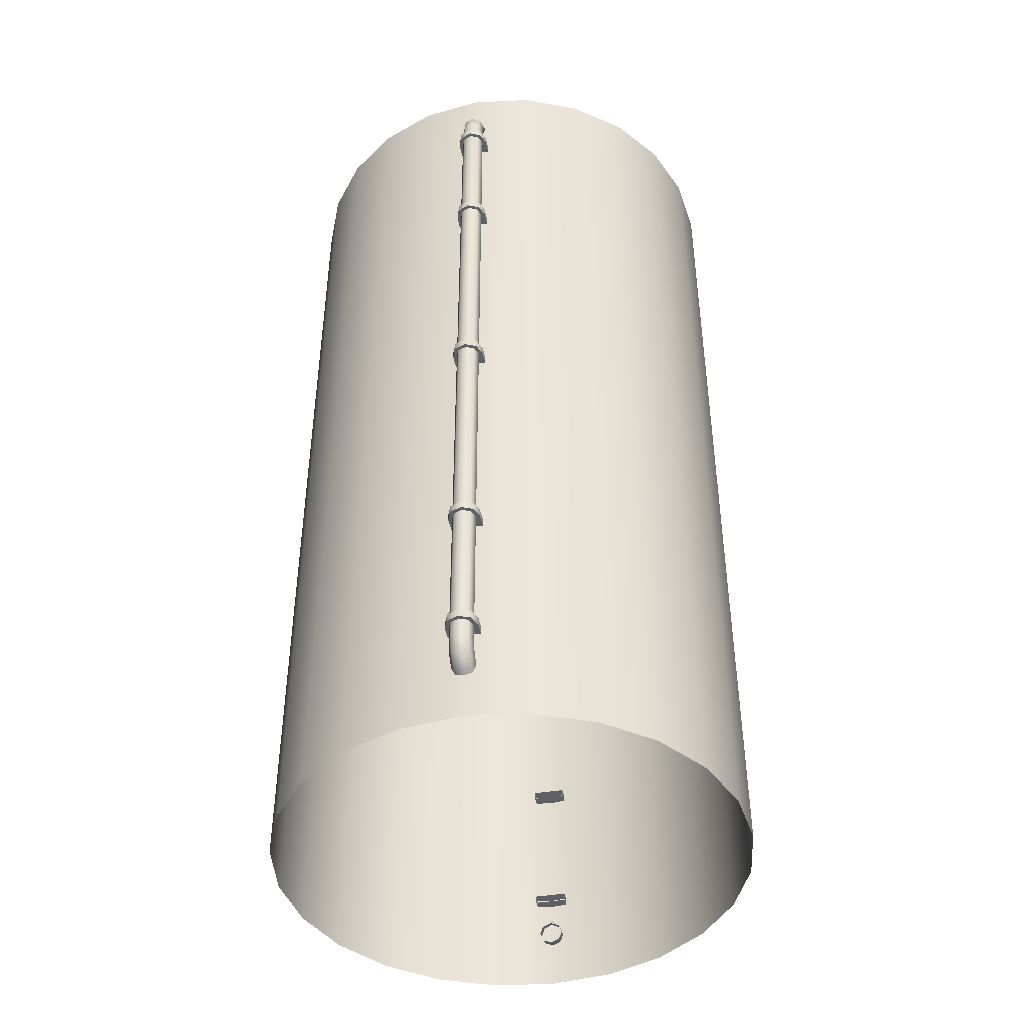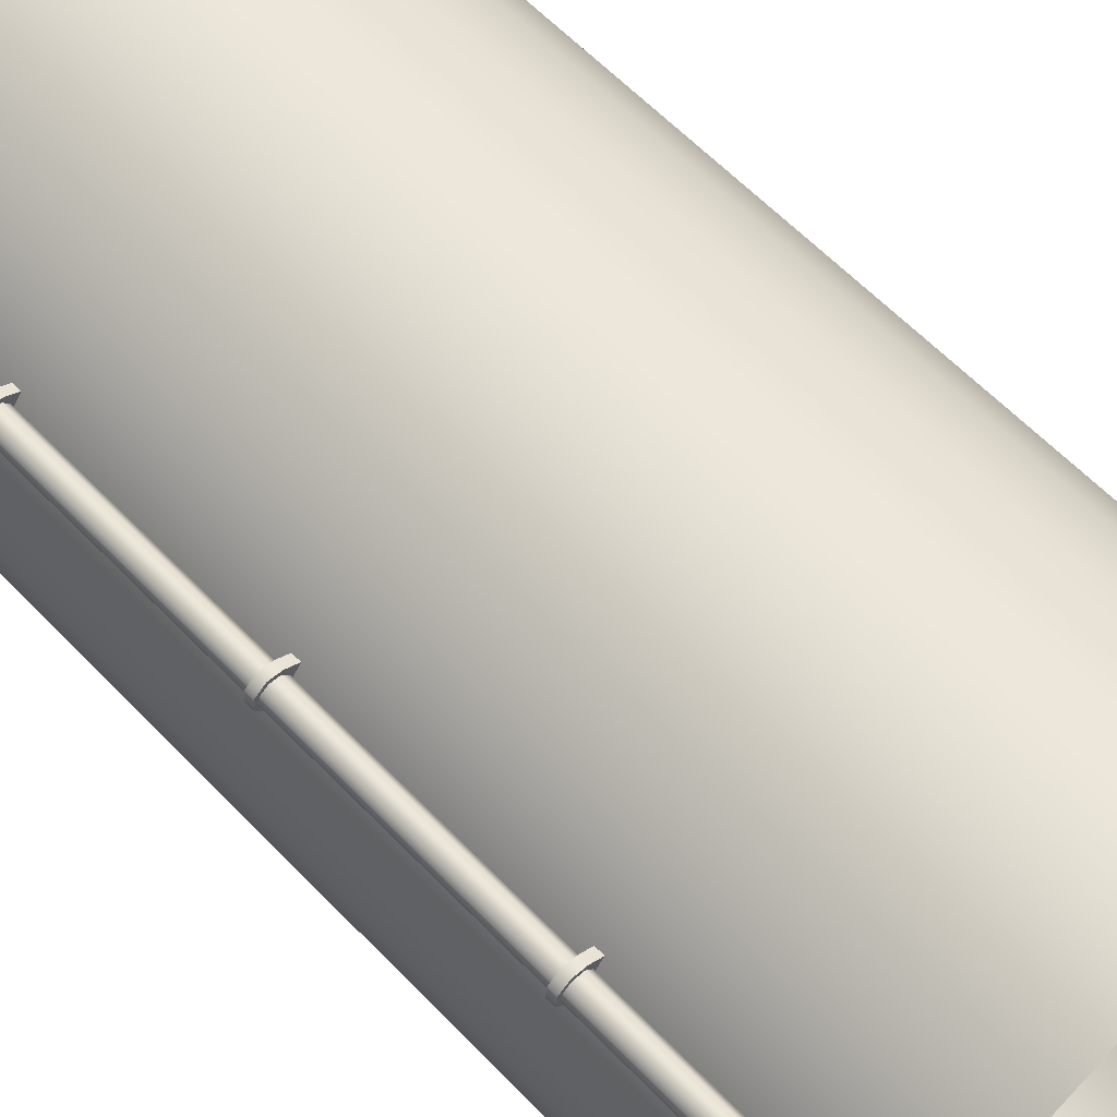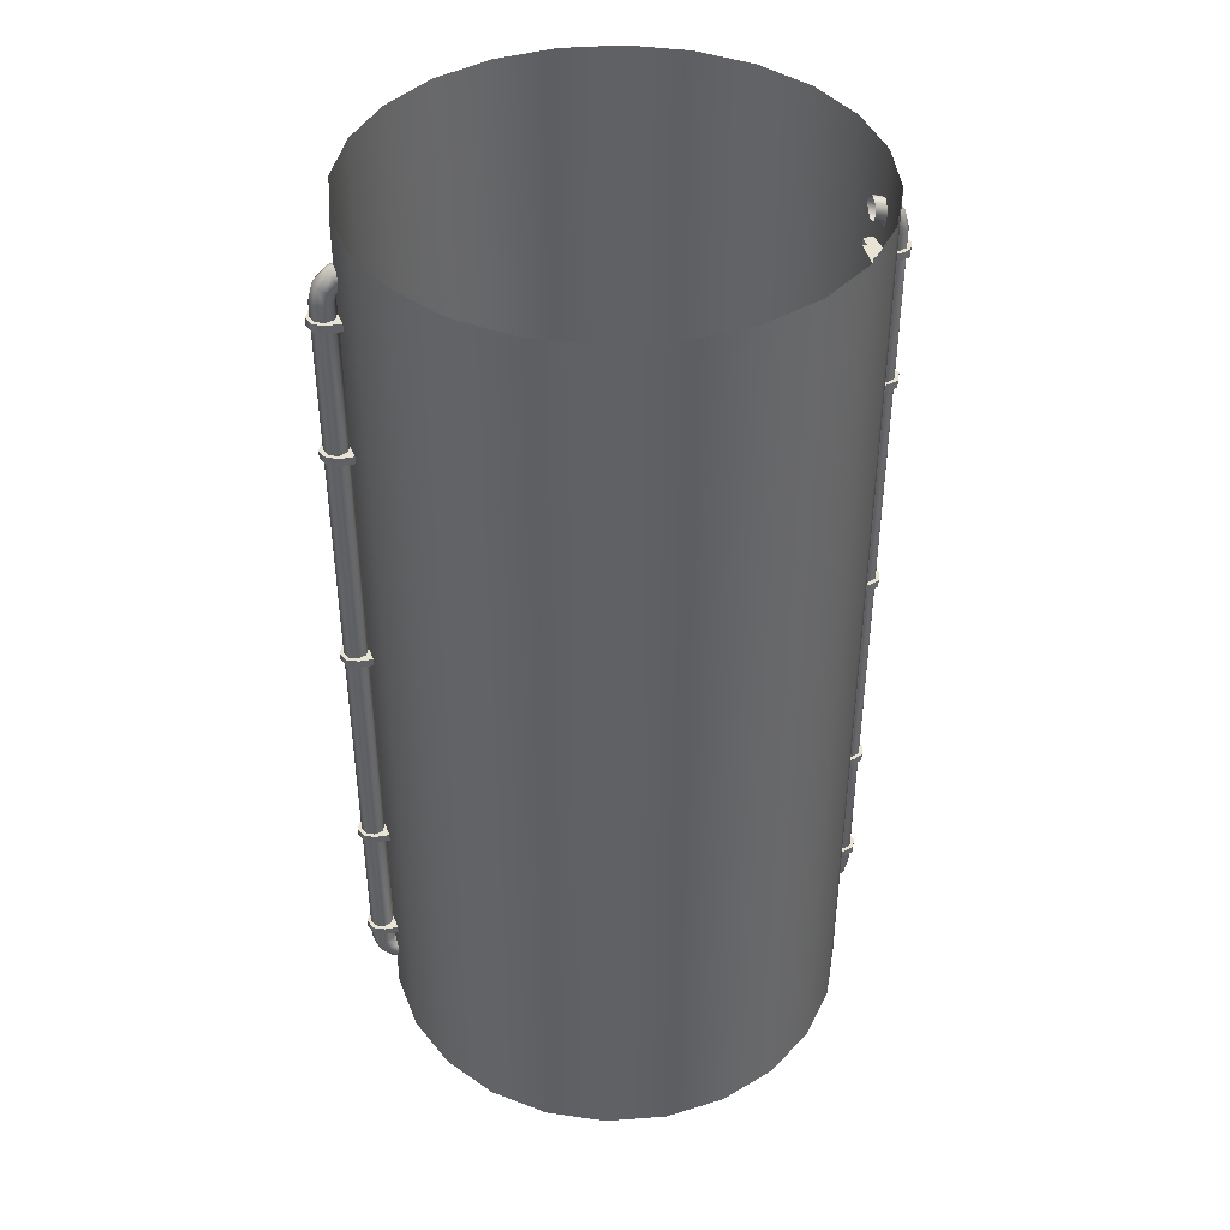
<metadata>
{"format":"obj","ext":"obj","renderer":"f3d","projection":"perspective","resolution":1024,"background":"white","views":[{"elev":-43.6,"azim":-49.2,"up":"+Y"},{"elev":60.8,"azim":-43.5,"up":"+Z"},{"elev":41.1,"azim":-162.8,"up":"+Y"}]}
</metadata>
<code>
o small long
v -7.88e-08 1.5 -0.75
v 0.1941 1.5 -0.7244
v 0.375 1.5 -0.6495
v 0.5303 1.5 -0.5303
v 0.6495 1.5 -0.375
v 0.7244 1.5 -0.1941
v 0.75 1.5 -6.568e-08
v 0.7244 1.5 0.1941
v 0.6495 1.5 0.375
v 0.5303 1.5 0.5303
v 0.375 1.5 0.6495
v 0.1941 1.5 0.7244
v 0 1.5 0.75
v -0.1941 1.5 0.7244
v -0.375 1.5 0.6495
v -0.5303 1.5 0.5303
v -0.6495 1.5 0.375
v -0.7244 1.5 0.1941
v -0.75 1.5 2.101e-07
v -0.7244 1.5 -0.1941
v -0.6495 1.5 -0.375
v -0.5303 1.5 -0.5303
v -0.375 1.5 -0.6495
v -0.1941 1.5 -0.7244
v -7.88e-08 -1.5 -0.75
v 0.1941 -1.5 -0.7244
v 0.375 -1.5 -0.6495
v 0.5303 -1.5 -0.5303
v 0.6495 -1.5 -0.375
v 0.7244 -1.5 -0.1941
v 0.75 -1.5 -6.568e-08
v 0.7244 -1.5 0.1941
v 0.6495 -1.5 0.375
v 0.5303 -1.5 0.5303
v 0.375 -1.5 0.6495
v 0.1941 -1.5 0.7244
v 0 -1.5 0.75
v -0.1941 -1.5 0.7244
v -0.375 -1.5 0.6495
v -0.5303 -1.5 0.5303
v -0.6495 -1.5 0.375
v -0.7244 -1.5 0.1941
v -0.75 -1.5 2.101e-07
v -0.7244 -1.5 -0.1941
v -0.6495 -1.5 -0.375
v -0.5303 -1.5 -0.5303
v -0.375 -1.5 -0.6495
v -0.1941 -1.5 -0.7244
v -0.1941 -0.75 -0.7244
v -0.375 -0.75 -0.6495
v -0.5303 -0.75 -0.5303
v -0.6495 -0.75 -0.375
v -0.7244 -0.75 -0.1941
v -0.75 -0.75 2.101e-07
v -0.7244 -0.75 0.1941
v -0.6495 -0.75 0.375
v -0.5303 -0.75 0.5303
v -0.375 -0.75 0.6495
v -0.1941 -0.75 0.7244
v 0 -0.75 0.75
v 0.1941 -0.75 0.7244
v 0.375 -0.75 0.6495
v 0.5303 -0.75 0.5303
v 0.6495 -0.75 0.375
v 0.7244 -0.75 0.1941
v 0.75 -0.75 -6.568e-08
v 0.7244 -0.75 -0.1941
v 0.6495 -0.75 -0.375
v 0.5303 -0.75 -0.5303
v 0.375 -0.75 -0.6495
v 0.1941 -0.75 -0.7244
v -7.88e-08 -0.75 -0.75
v -0.1941 0.75 -0.7244
v -0.375 0.75 -0.6495
v -0.5303 0.75 -0.5303
v -0.6495 0.75 -0.375
v -0.7244 0.75 -0.1941
v -0.75 0.75 2.101e-07
v -0.7244 0.75 0.1941
v -0.6495 0.75 0.375
v -0.5303 0.75 0.5303
v -0.375 0.75 0.6495
v -0.1941 0.75 0.7244
v 0 0.75 0.75
v 0.1941 0.75 0.7244
v 0.375 0.75 0.6495
v 0.5303 0.75 0.5303
v 0.6495 0.75 0.375
v 0.7244 0.75 0.1941
v 0.75 0.75 -6.568e-08
v 0.7244 0.75 -0.1941
v 0.6495 0.75 -0.375
v 0.5303 0.75 -0.5303
v 0.375 0.75 -0.6495
v 0.1941 0.75 -0.7244
v -7.88e-08 0.75 -0.75
v -7.88e-08 0 -0.75
v 0.1941 0 -0.7244
v 0.375 0 -0.6495
v 0.5303 0 -0.5303
v 0.6495 0 -0.375
v 0.7244 0 -0.1941
v 0.75 0 -6.568e-08
v 0.7244 0 0.1941
v 0.6495 0 0.375
v 0.5303 0 0.5303
v 0.375 0 0.6495
v 0.1941 0 0.7244
v 0 0 0.75
v -0.1941 0 0.7244
v -0.375 0 0.6495
v -0.5303 0 0.5303
v -0.6495 0 0.375
v -0.7244 0 0.1941
v -0.75 0 2.101e-07
v -0.7244 0 -0.1941
v -0.6495 0 -0.375
v -0.5303 0 -0.5303
v -0.375 0 -0.6495
v -0.1941 0 -0.7244
v 0.707 -1.175 -0.3504
v 0.657 -1.175 -0.4371
v 0.6949 -1.175 -0.442
v 0.7253 -1.175 -0.4188
v 0.7303 -1.175 -0.3808
v 0.7303 -1.2 -0.3808
v 0.707 -1.2 -0.3504
v 0.657 -1.2 -0.4371
v 0.6949 -1.2 -0.442
v 0.7253 -1.2 -0.4188
v 0.642 -1.2 -0.3129
v 0.642 -1.175 -0.3129
v 0.592 -1.175 -0.3996
v 0.592 -1.2 -0.3996
v 0.707 0.0125 -0.3504
v 0.657 0.0125 -0.4371
v 0.6949 0.0125 -0.442
v 0.7253 0.0125 -0.4188
v 0.7303 0.0125 -0.3808
v 0.7303 -0.0125 -0.3808
v 0.707 -0.0125 -0.3504
v 0.657 -0.0125 -0.4371
v 0.6949 -0.0125 -0.442
v 0.7253 -0.0125 -0.4188
v 0.642 -0.0125 -0.3129
v 0.642 0.0125 -0.3129
v 0.592 0.0125 -0.3996
v 0.592 -0.0125 -0.3996
v 0.707 0.7625 -0.3504
v 0.657 0.7625 -0.4371
v 0.6949 0.7625 -0.442
v 0.7253 0.7625 -0.4188
v 0.7303 0.7625 -0.3808
v 0.7303 0.7375 -0.3808
v 0.707 0.7375 -0.3504
v 0.657 0.7375 -0.4371
v 0.6949 0.7375 -0.442
v 0.7253 0.7375 -0.4188
v 0.642 0.7375 -0.3129
v 0.642 0.7625 -0.3129
v 0.592 0.7625 -0.3996
v 0.592 0.7375 -0.3996
v 0.707 1.2 -0.3504
v 0.657 1.2 -0.4371
v 0.6949 1.2 -0.442
v 0.7253 1.2 -0.4188
v 0.7303 1.2 -0.3808
v 0.7303 1.175 -0.3808
v 0.707 1.175 -0.3504
v 0.657 1.175 -0.4371
v 0.6949 1.175 -0.442
v 0.7253 1.175 -0.4188
v 0.642 1.175 -0.3129
v 0.642 1.2 -0.3129
v 0.592 1.2 -0.3996
v 0.592 1.175 -0.3996
v 0.707 -0.7375 -0.3504
v 0.657 -0.7375 -0.4371
v 0.6949 -0.7375 -0.442
v 0.7253 -0.7375 -0.4188
v 0.7303 -0.7375 -0.3808
v 0.7303 -0.7625 -0.3808
v 0.707 -0.7625 -0.3504
v 0.657 -0.7625 -0.4371
v 0.6949 -0.7625 -0.442
v 0.7253 -0.7625 -0.4188
v 0.642 -0.7625 -0.3129
v 0.642 -0.7375 -0.3129
v 0.592 -0.7375 -0.3996
v 0.592 -0.7625 -0.3996
v 0.7007 -0.75 -0.3613
v 0.6723 -0.75 -0.3575
v 0.6495 -0.75 -0.375
v 0.6458 -0.75 -0.4035
v 0.6632 -0.75 -0.4262
v 0.6917 -0.75 -0.43
v 0.7145 -0.75 -0.4125
v 0.7182 -0.75 -0.384
v 0.7007 -1.25 -0.3613
v 0.6723 -1.25 -0.3575
v 0.6495 -1.25 -0.375
v 0.6458 -1.25 -0.4035
v 0.6632 -1.25 -0.4262
v 0.6917 -1.25 -0.43
v 0.7145 -1.25 -0.4125
v 0.7182 -1.25 -0.384
v 0.6667 -1.274 -0.3543
v 0.692 -1.288 -0.3563
v 0.7064 -1.301 -0.3772
v 0.7014 -1.306 -0.405
v 0.6799 -1.301 -0.4232
v 0.6545 -1.288 -0.4212
v 0.6401 -1.274 -0.4002
v 0.6452 -1.269 -0.3725
v 0.6513 -1.292 -0.3454
v 0.6683 -1.315 -0.3425
v 0.6743 -1.338 -0.3587
v 0.6658 -1.347 -0.3844
v 0.6477 -1.338 -0.4046
v 0.6308 -1.315 -0.4075
v 0.6248 -1.292 -0.3913
v 0.6333 -1.282 -0.3656
v 0.6303 -1.298 -0.3333
v 0.6358 -1.325 -0.3238
v 0.6303 -1.352 -0.3333
v 0.617 -1.363 -0.3563
v 0.6038 -1.352 -0.3792
v 0.5983 -1.325 -0.3887
v 0.6038 -1.298 -0.3792
v 0.617 -1.288 -0.3563
v 0.7007 1.25 -0.3613
v 0.6723 1.25 -0.3575
v 0.6495 1.25 -0.375
v 0.6458 1.25 -0.4035
v 0.6632 1.25 -0.4262
v 0.6917 1.25 -0.43
v 0.7145 1.25 -0.4125
v 0.7182 1.25 -0.384
v 0.7007 0.75 -0.3613
v 0.6723 0.75 -0.3575
v 0.6495 0.75 -0.375
v 0.6458 0.75 -0.4035
v 0.6632 0.75 -0.4262
v 0.6917 0.75 -0.43
v 0.7145 0.75 -0.4125
v 0.7182 0.75 -0.384
v 0.6667 1.274 -0.3543
v 0.692 1.288 -0.3563
v 0.7064 1.301 -0.3772
v 0.7014 1.306 -0.405
v 0.6799 1.301 -0.4232
v 0.6545 1.288 -0.4212
v 0.6401 1.274 -0.4002
v 0.6452 1.269 -0.3725
v 0.6513 1.292 -0.3454
v 0.6683 1.315 -0.3425
v 0.6743 1.338 -0.3587
v 0.6658 1.347 -0.3844
v 0.6477 1.338 -0.4046
v 0.6308 1.315 -0.4075
v 0.6248 1.292 -0.3913
v 0.6333 1.282 -0.3656
v 0.6303 1.298 -0.3333
v 0.6358 1.325 -0.3238
v 0.6303 1.352 -0.3333
v 0.617 1.363 -0.3563
v 0.6038 1.352 -0.3792
v 0.5983 1.325 -0.3887
v 0.6038 1.298 -0.3792
v 0.617 1.288 -0.3563
v 0.7182 1.11e-16 -0.384
v 0.7145 1.11e-16 -0.4125
v 0.6917 1.11e-16 -0.43
v 0.6632 1.11e-16 -0.4262
v 0.6458 1.11e-16 -0.4035
v 0.6495 1.11e-16 -0.375
v 0.6723 1.11e-16 -0.3575
v 0.7007 1.11e-16 -0.3613
v -0.707 -1.175 0.3504
v -0.657 -1.175 0.4371
v -0.6949 -1.175 0.442
v -0.7253 -1.175 0.4188
v -0.7303 -1.175 0.3808
v -0.7303 -1.2 0.3808
v -0.707 -1.2 0.3504
v -0.657 -1.2 0.4371
v -0.6949 -1.2 0.442
v -0.7253 -1.2 0.4188
v -0.642 -1.2 0.3129
v -0.642 -1.175 0.3129
v -0.592 -1.175 0.3996
v -0.592 -1.2 0.3996
v -0.707 0.0125 0.3504
v -0.657 0.0125 0.4371
v -0.6949 0.0125 0.442
v -0.7253 0.0125 0.4188
v -0.7303 0.0125 0.3808
v -0.7303 -0.0125 0.3808
v -0.707 -0.0125 0.3504
v -0.657 -0.0125 0.4371
v -0.6949 -0.0125 0.442
v -0.7253 -0.0125 0.4188
v -0.642 -0.0125 0.3129
v -0.642 0.0125 0.3129
v -0.592 0.0125 0.3996
v -0.592 -0.0125 0.3996
v -0.707 0.7625 0.3504
v -0.657 0.7625 0.4371
v -0.6949 0.7625 0.442
v -0.7253 0.7625 0.4188
v -0.7303 0.7625 0.3808
v -0.7303 0.7375 0.3808
v -0.707 0.7375 0.3504
v -0.657 0.7375 0.4371
v -0.6949 0.7375 0.442
v -0.7253 0.7375 0.4188
v -0.642 0.7375 0.3129
v -0.642 0.7625 0.3129
v -0.592 0.7625 0.3996
v -0.592 0.7375 0.3996
v -0.707 1.2 0.3504
v -0.657 1.2 0.4371
v -0.6949 1.2 0.442
v -0.7253 1.2 0.4188
v -0.7303 1.2 0.3808
v -0.7303 1.175 0.3808
v -0.707 1.175 0.3504
v -0.657 1.175 0.4371
v -0.6949 1.175 0.442
v -0.7253 1.175 0.4188
v -0.642 1.175 0.3129
v -0.642 1.2 0.3129
v -0.592 1.2 0.3996
v -0.592 1.175 0.3996
v -0.707 -0.7375 0.3504
v -0.657 -0.7375 0.4371
v -0.6949 -0.7375 0.442
v -0.7253 -0.7375 0.4188
v -0.7303 -0.7375 0.3808
v -0.7303 -0.7625 0.3808
v -0.707 -0.7625 0.3504
v -0.657 -0.7625 0.4371
v -0.6949 -0.7625 0.442
v -0.7253 -0.7625 0.4188
v -0.642 -0.7625 0.3129
v -0.642 -0.7375 0.3129
v -0.592 -0.7375 0.3996
v -0.592 -0.7625 0.3996
v -0.7007 -0.75 0.3613
v -0.6723 -0.75 0.3575
v -0.6495 -0.75 0.375
v -0.6458 -0.75 0.4035
v -0.6632 -0.75 0.4262
v -0.6917 -0.75 0.43
v -0.7145 -0.75 0.4125
v -0.7182 -0.75 0.384
v -0.7007 -1.25 0.3613
v -0.6723 -1.25 0.3575
v -0.6495 -1.25 0.375
v -0.6458 -1.25 0.4035
v -0.6632 -1.25 0.4262
v -0.6917 -1.25 0.43
v -0.7145 -1.25 0.4125
v -0.7182 -1.25 0.384
v -0.6667 -1.274 0.3543
v -0.692 -1.288 0.3563
v -0.7064 -1.301 0.3772
v -0.7014 -1.306 0.405
v -0.6799 -1.301 0.4232
v -0.6545 -1.288 0.4212
v -0.6401 -1.274 0.4002
v -0.6452 -1.269 0.3725
v -0.6513 -1.292 0.3454
v -0.6683 -1.315 0.3425
v -0.6743 -1.338 0.3587
v -0.6658 -1.347 0.3844
v -0.6477 -1.338 0.4046
v -0.6308 -1.315 0.4075
v -0.6248 -1.292 0.3913
v -0.6333 -1.282 0.3656
v -0.6303 -1.298 0.3333
v -0.6358 -1.325 0.3238
v -0.6303 -1.352 0.3333
v -0.617 -1.363 0.3563
v -0.6038 -1.352 0.3792
v -0.5983 -1.325 0.3887
v -0.6038 -1.298 0.3792
v -0.617 -1.288 0.3563
v -0.7007 1.25 0.3613
v -0.6723 1.25 0.3575
v -0.6495 1.25 0.375
v -0.6458 1.25 0.4035
v -0.6632 1.25 0.4262
v -0.6917 1.25 0.43
v -0.7145 1.25 0.4125
v -0.7182 1.25 0.384
v -0.7007 0.75 0.3613
v -0.6723 0.75 0.3575
v -0.6495 0.75 0.375
v -0.6458 0.75 0.4035
v -0.6632 0.75 0.4262
v -0.6917 0.75 0.43
v -0.7145 0.75 0.4125
v -0.7182 0.75 0.384
v -0.6667 1.274 0.3543
v -0.692 1.288 0.3563
v -0.7064 1.301 0.3772
v -0.7014 1.306 0.405
v -0.6799 1.301 0.4232
v -0.6545 1.288 0.4212
v -0.6401 1.274 0.4002
v -0.6452 1.269 0.3725
v -0.6513 1.292 0.3454
v -0.6683 1.315 0.3425
v -0.6743 1.338 0.3587
v -0.6658 1.347 0.3844
v -0.6477 1.338 0.4046
v -0.6308 1.315 0.4075
v -0.6248 1.292 0.3913
v -0.6333 1.282 0.3656
v -0.6303 1.298 0.3333
v -0.6358 1.325 0.3238
v -0.6303 1.352 0.3333
v -0.617 1.363 0.3563
v -0.6038 1.352 0.3792
v -0.5983 1.325 0.3887
v -0.6038 1.298 0.3792
v -0.617 1.288 0.3563
v -0.7182 0 0.384
v -0.7145 0 0.4125
v -0.6917 0 0.43
v -0.6632 0 0.4262
v -0.6458 0 0.4035
v -0.6495 0 0.375
v -0.6723 0 0.3575
v -0.7007 0 0.3613
g small long_big_auv
f 122 133 132 121
f 125 124 123 122 121
f 127 128 129 130 126
f 127 131 134 128
f 136 147 146 135
f 139 138 137 136 135
f 141 142 143 144 140
f 141 145 148 142
f 150 161 160 149
f 153 152 151 150 149
f 155 156 157 158 154
f 155 159 162 156
f 164 175 174 163
f 167 166 165 164 163
f 169 170 171 172 168
f 169 173 176 170
f 178 189 188 177
f 181 180 179 178 177
f 183 184 185 186 182
f 183 187 190 184
f 191 199 206 198
f 191 278 277 192
f 192 200 199 191
f 192 277 276 193
f 193 201 200 192
f 193 276 275 194
f 194 202 201 193
f 194 275 274 195
f 195 203 202 194
f 195 274 273 196
f 196 204 203 195
f 196 273 272 197
f 197 205 204 196
f 197 272 271 198
f 198 206 205 197
f 198 271 278 191
f 199 208 209 206
f 200 207 208 199
f 201 214 207 200
f 202 213 214 201
f 203 212 213 202
f 204 211 212 203
f 205 210 211 204
f 206 209 210 205
f 207 215 216 208
f 208 216 217 209
f 209 217 218 210
f 210 218 219 211
f 211 219 220 212
f 212 220 221 213
f 213 221 222 214
f 214 222 215 207
f 215 223 224 216
f 216 224 225 217
f 217 225 226 218
f 218 226 227 219
f 219 227 228 220
f 220 228 229 221
f 221 229 230 222
f 222 230 223 215
f 231 239 246 238
f 231 248 247 232
f 232 240 239 231
f 232 247 254 233
f 233 241 240 232
f 233 254 253 234
f 234 242 241 233
f 234 253 252 235
f 235 243 242 234
f 235 252 251 236
f 236 244 243 235
f 236 251 250 237
f 237 245 244 236
f 237 250 249 238
f 238 246 245 237
f 238 249 248 231
f 239 278 271 246
f 240 277 278 239
f 241 276 277 240
f 242 275 276 241
f 243 274 275 242
f 244 273 274 243
f 245 272 273 244
f 246 271 272 245
f 247 255 262 254
f 248 256 255 247
f 249 257 256 248
f 250 258 257 249
f 251 259 258 250
f 252 260 259 251
f 253 261 260 252
f 254 262 261 253
f 255 263 270 262
f 256 264 263 255
f 257 265 264 256
f 258 266 265 257
f 259 267 266 258
f 260 268 267 259
f 261 269 268 260
f 262 270 269 261
f 280 291 290 279
f 283 282 281 280 279
f 285 286 287 288 284
f 285 289 292 286
f 294 305 304 293
f 297 296 295 294 293
f 299 300 301 302 298
f 299 303 306 300
f 308 319 318 307
f 311 310 309 308 307
f 313 314 315 316 312
f 313 317 320 314
f 322 333 332 321
f 325 324 323 322 321
f 327 328 329 330 326
f 327 331 334 328
f 336 347 346 335
f 339 338 337 336 335
f 341 342 343 344 340
f 341 345 348 342
f 349 357 364 356
f 349 436 435 350
f 350 358 357 349
f 350 435 434 351
f 351 359 358 350
f 351 434 433 352
f 352 360 359 351
f 352 433 432 353
f 353 361 360 352
f 353 432 431 354
f 354 362 361 353
f 354 431 430 355
f 355 363 362 354
f 355 430 429 356
f 356 364 363 355
f 356 429 436 349
f 357 366 367 364
f 358 365 366 357
f 359 372 365 358
f 360 371 372 359
f 361 370 371 360
f 362 369 370 361
f 363 368 369 362
f 364 367 368 363
f 365 373 374 366
f 366 374 375 367
f 367 375 376 368
f 368 376 377 369
f 369 377 378 370
f 370 378 379 371
f 371 379 380 372
f 372 380 373 365
f 373 381 382 374
f 374 382 383 375
f 375 383 384 376
f 376 384 385 377
f 377 385 386 378
f 378 386 387 379
f 379 387 388 380
f 380 388 381 373
f 389 397 404 396
f 389 406 405 390
f 390 398 397 389
f 390 405 412 391
f 391 399 398 390
f 391 412 411 392
f 392 400 399 391
f 392 411 410 393
f 393 401 400 392
f 393 410 409 394
f 394 402 401 393
f 394 409 408 395
f 395 403 402 394
f 395 408 407 396
f 396 404 403 395
f 396 407 406 389
f 397 436 429 404
f 398 435 436 397
f 399 434 435 398
f 400 433 434 399
f 401 432 433 400
f 402 431 432 401
f 403 430 431 402
f 404 429 430 403
f 405 413 420 412
f 406 414 413 405
f 407 415 414 406
f 408 416 415 407
f 409 417 416 408
f 410 418 417 409
f 411 419 418 410
f 412 420 419 411
f 413 421 428 420
f 414 422 421 413
f 415 423 422 414
f 416 424 423 415
f 417 425 424 416
f 418 426 425 417
f 419 427 426 418
f 420 428 427 419
f 1 96 73 24
f 2 95 96 1
f 3 94 95 2
f 4 93 94 3
f 5 92 93 4
f 6 91 92 5
f 7 90 91 6
f 8 89 90 7
f 9 88 89 8
f 10 87 88 9
f 11 86 87 10
f 12 85 86 11
f 13 84 85 12
f 14 83 84 13
f 15 82 83 14
f 16 81 82 15
f 17 80 81 16
f 18 79 80 17
f 19 78 79 18
f 20 77 78 19
f 21 76 77 20
f 22 75 76 21
f 23 74 75 22
f 24 73 74 23
f 25 72 71 26
f 26 71 70 27
f 27 70 69 28
f 28 69 68 29
f 29 68 67 30
f 30 67 66 31
f 31 66 65 32
f 32 65 64 33
f 33 64 63 34
f 34 63 62 35
f 35 62 61 36
f 36 61 60 37
f 37 60 59 38
f 38 59 58 39
f 39 58 57 40
f 40 57 56 41
f 41 56 55 42
f 42 55 54 43
f 43 54 53 44
f 44 53 52 45
f 45 52 51 46
f 46 51 50 47
f 47 50 49 48
f 48 49 72 25
f 49 120 97 72
f 50 119 120 49
f 51 118 119 50
f 52 117 118 51
f 53 116 117 52
f 54 115 116 53
f 55 114 115 54
f 56 113 114 55
f 57 112 113 56
f 58 111 112 57
f 59 110 111 58
f 60 109 110 59
f 61 108 109 60
f 62 107 108 61
f 63 106 107 62
f 64 105 106 63
f 65 104 105 64
f 66 103 104 65
f 67 102 103 66
f 68 101 102 67
f 69 100 101 68
f 70 99 100 69
f 71 98 99 70
f 72 97 98 71
f 73 96 97 120
f 98 97 96 95
f 99 98 95 94
f 100 99 94 93
f 101 100 93 92
f 102 101 92 91
f 103 102 91 90
f 104 103 90 89
f 105 104 89 88
f 106 105 88 87
f 107 106 87 86
f 108 107 86 85
f 109 108 85 84
f 110 109 84 83
f 111 110 83 82
f 112 111 82 81
f 113 112 81 80
f 114 113 80 79
f 115 114 79 78
f 116 115 78 77
f 117 116 77 76
f 118 117 76 75
f 119 118 75 74
f 120 119 74 73
f 121 127 126 125
f 121 132 131 127
f 123 129 128 122
f 124 130 129 123
f 125 126 130 124
f 128 134 133 122
f 135 141 140 139
f 135 146 145 141
f 137 143 142 136
f 138 144 143 137
f 139 140 144 138
f 142 148 147 136
f 149 155 154 153
f 149 160 159 155
f 151 157 156 150
f 152 158 157 151
f 153 154 158 152
f 156 162 161 150
f 163 169 168 167
f 163 174 173 169
f 165 171 170 164
f 166 172 171 165
f 167 168 172 166
f 170 176 175 164
f 177 183 182 181
f 177 188 187 183
f 179 185 184 178
f 180 186 185 179
f 181 182 186 180
f 184 190 189 178
f 279 285 284 283
f 279 290 289 285
f 281 287 286 280
f 282 288 287 281
f 283 284 288 282
f 286 292 291 280
f 293 299 298 297
f 293 304 303 299
f 295 301 300 294
f 296 302 301 295
f 297 298 302 296
f 300 306 305 294
f 307 313 312 311
f 307 318 317 313
f 309 315 314 308
f 310 316 315 309
f 311 312 316 310
f 314 320 319 308
f 321 327 326 325
f 321 332 331 327
f 323 329 328 322
f 324 330 329 323
f 325 326 330 324
f 328 334 333 322
f 335 341 340 339
f 335 346 345 341
f 337 343 342 336
f 338 344 343 337
f 339 340 344 338
f 342 348 347 336

</code>
